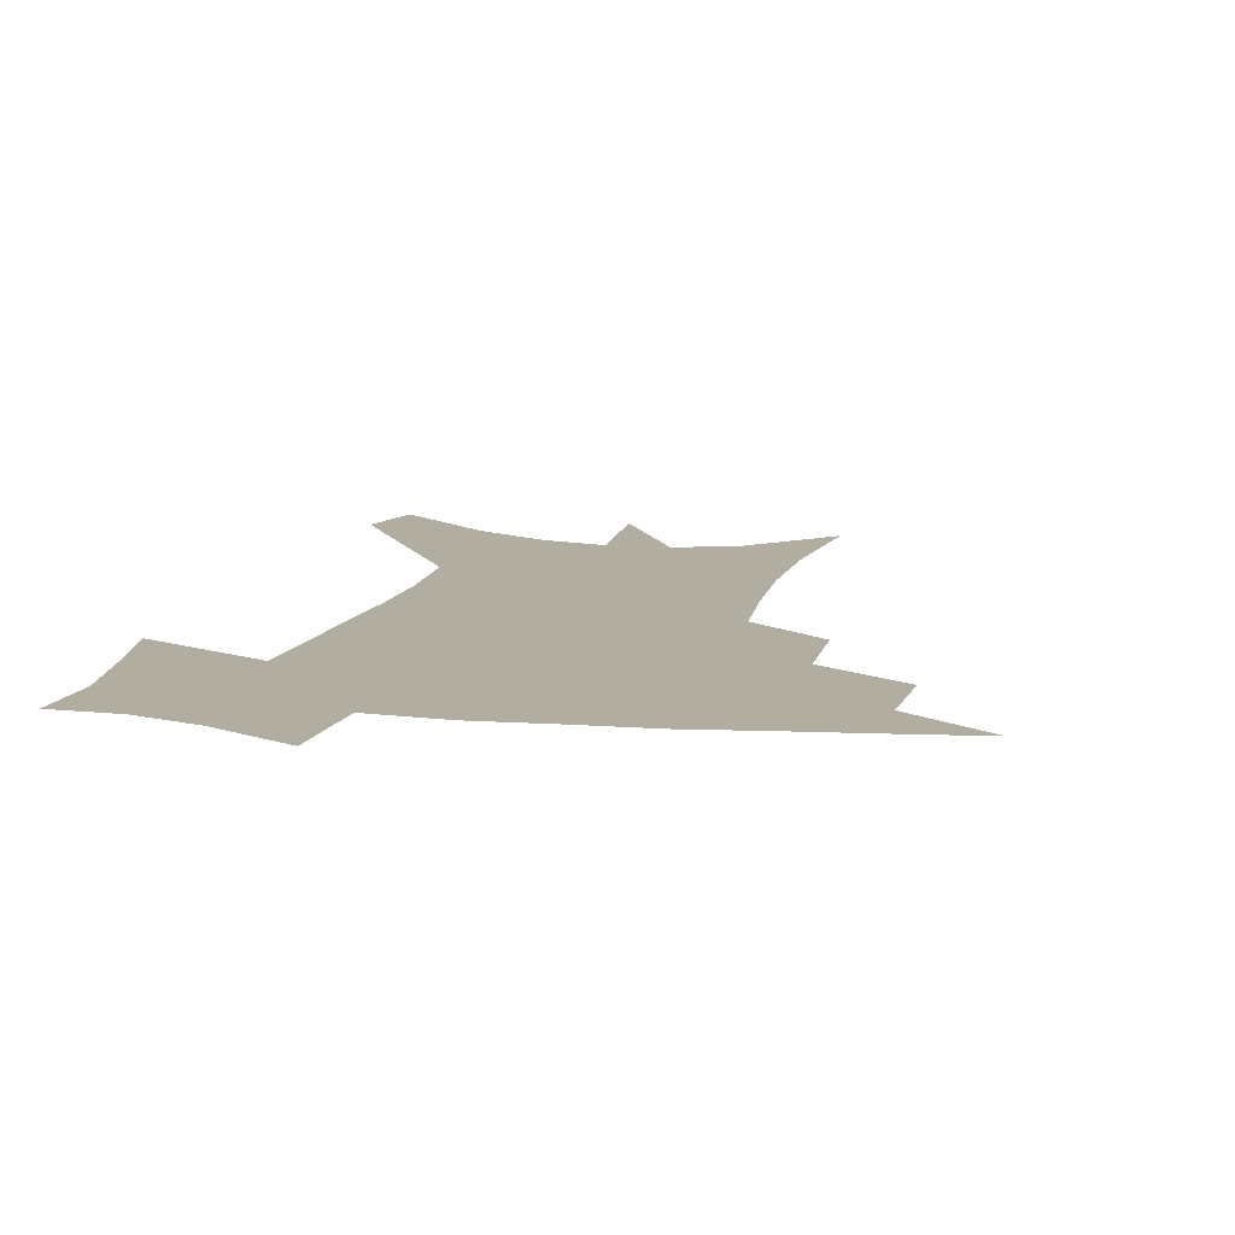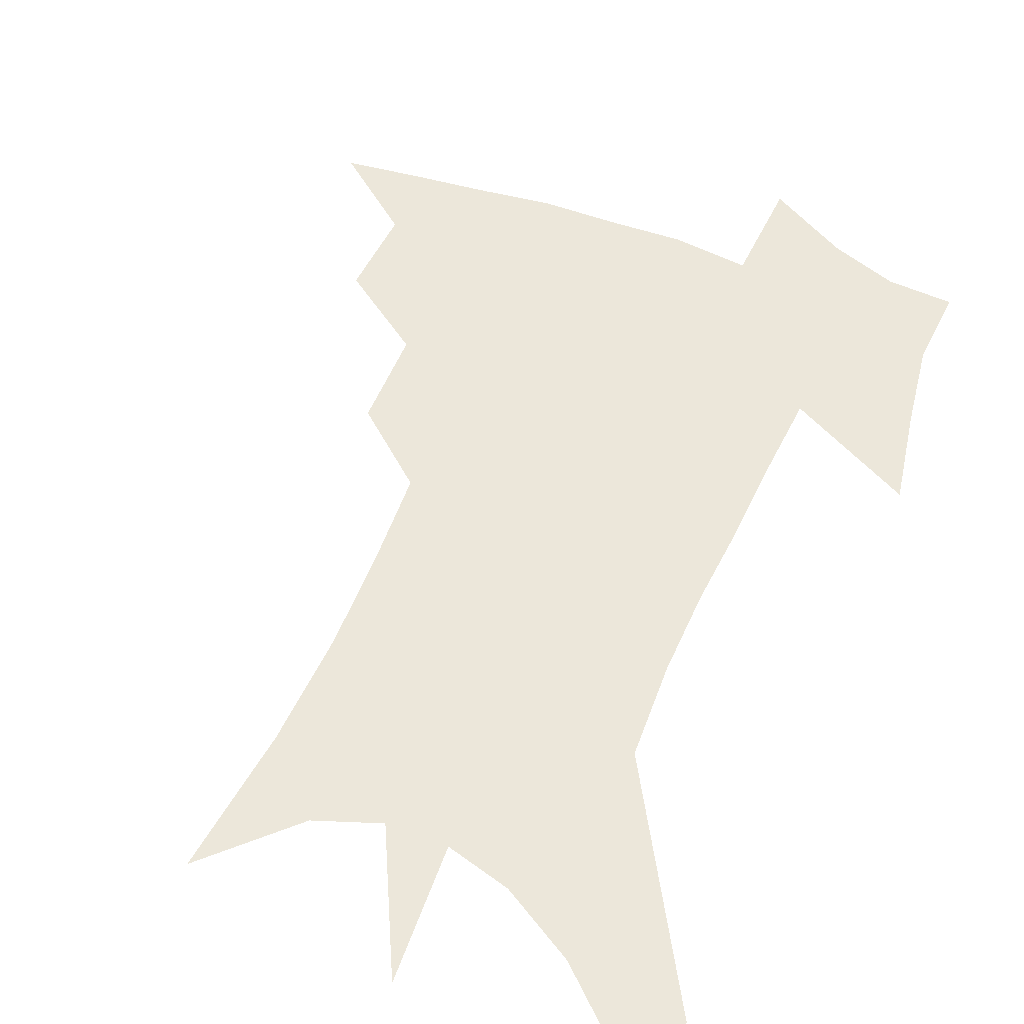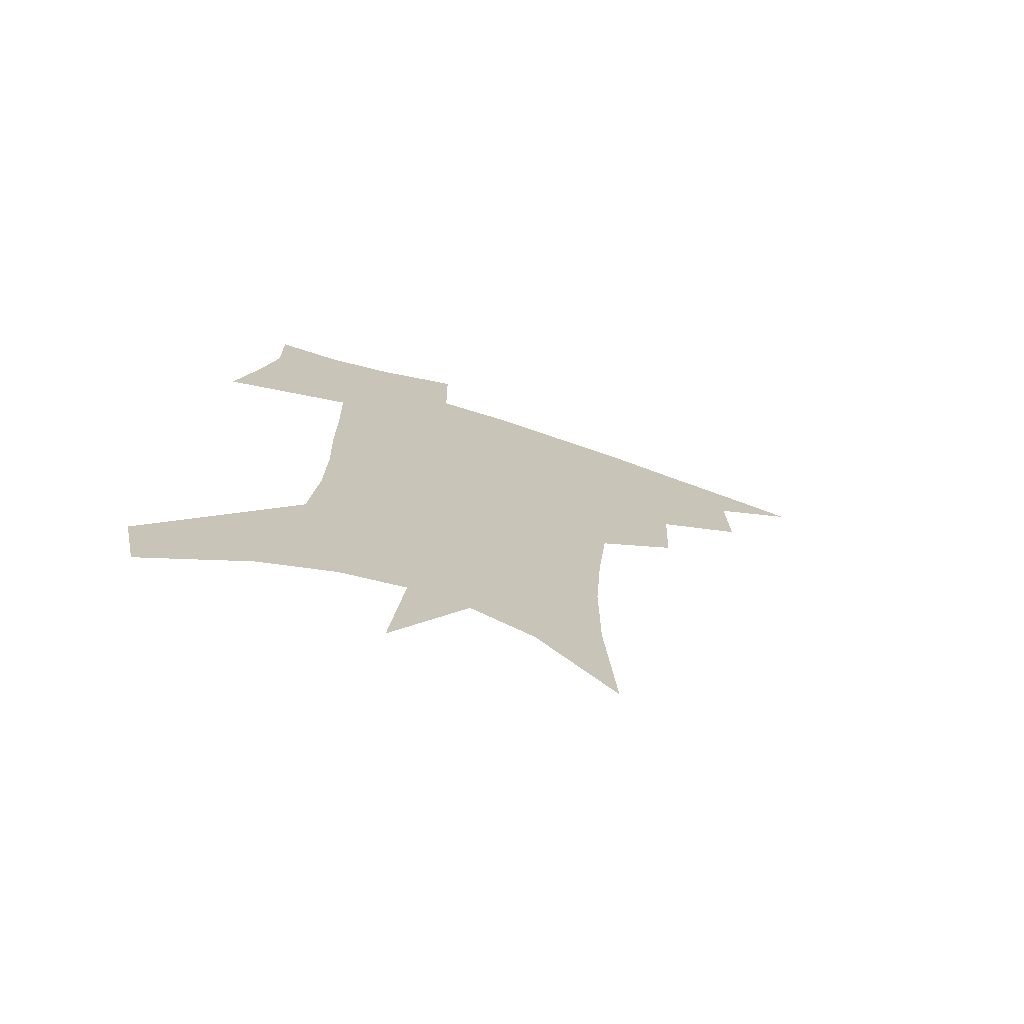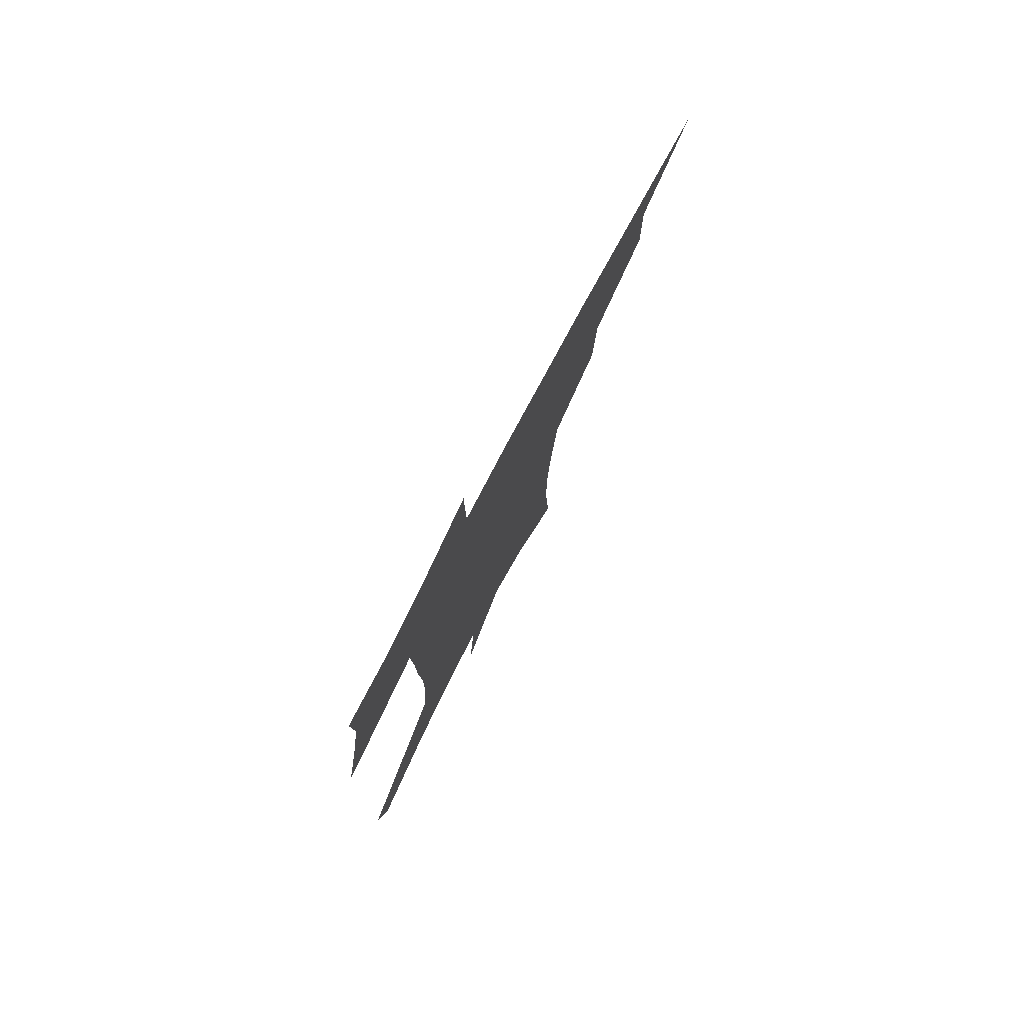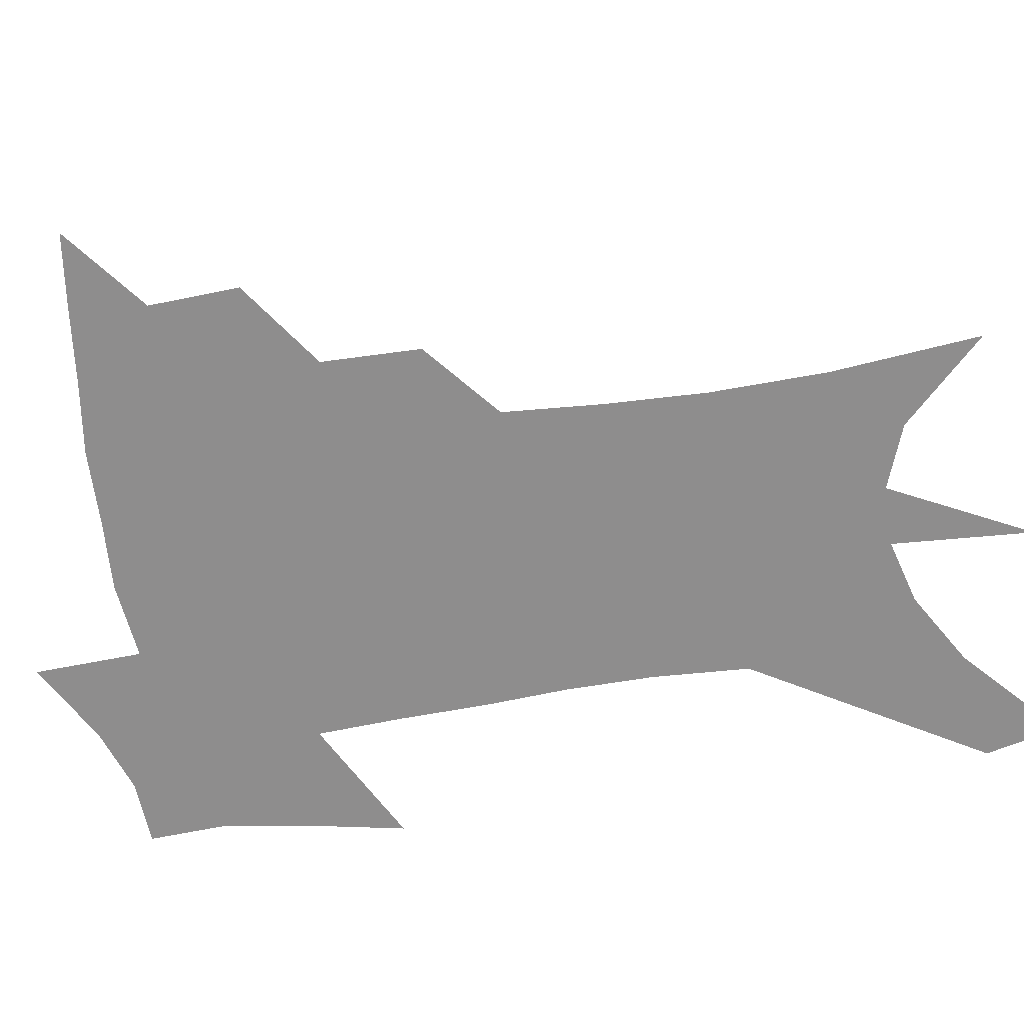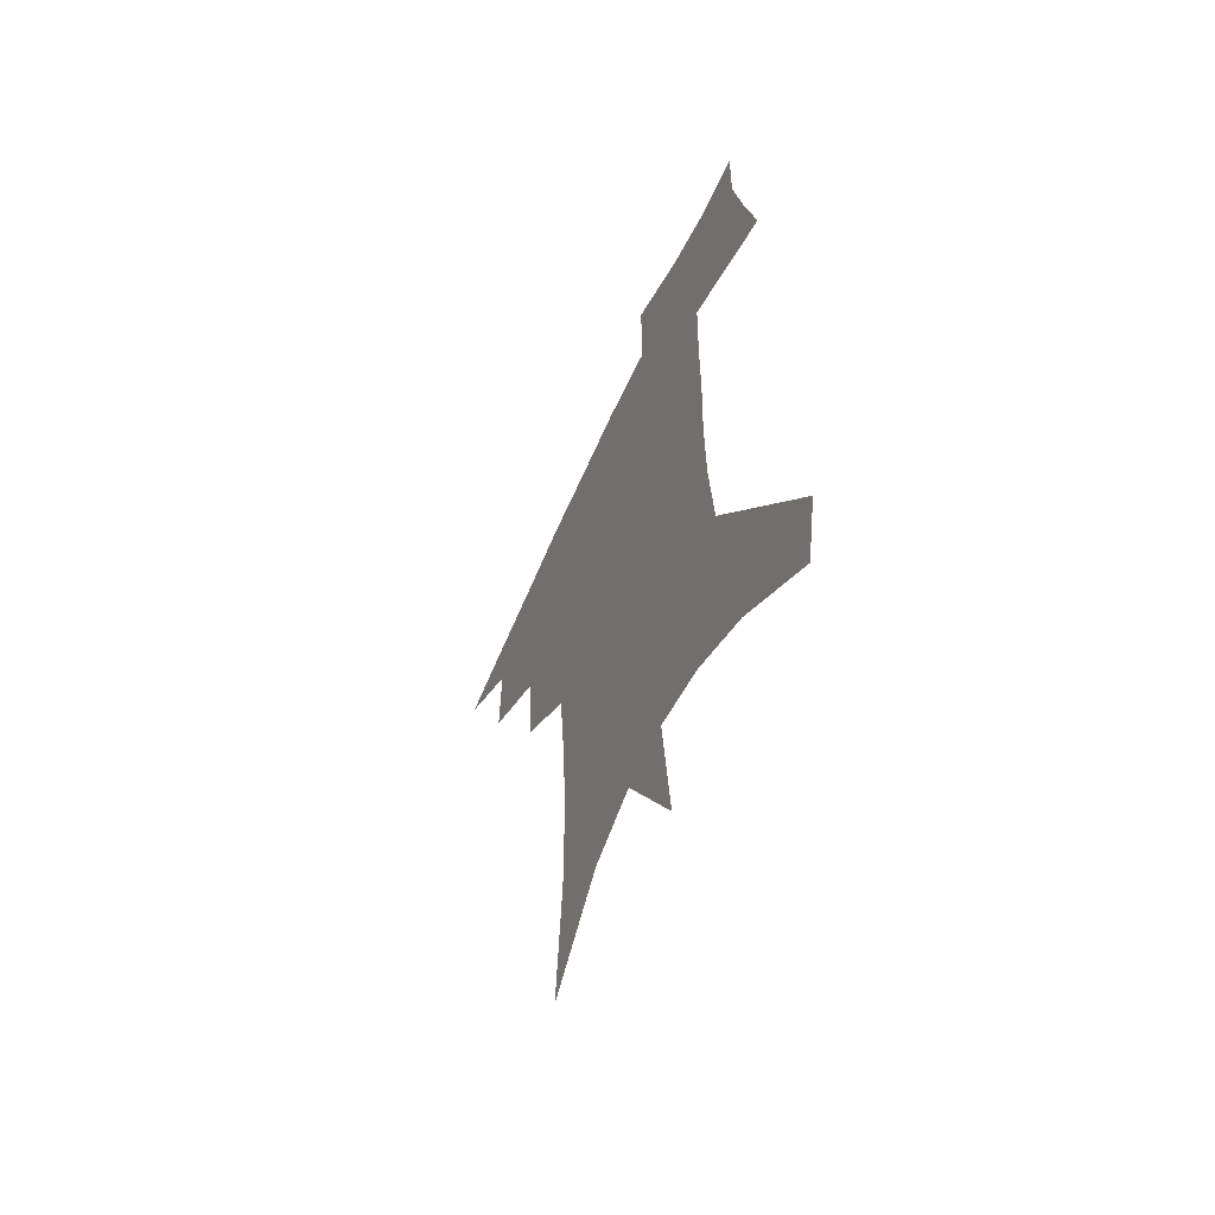
<metadata>
{"format":"obj","ext":"obj","renderer":"f3d","projection":"perspective","resolution":1024,"background":"white","views":[{"elev":10.4,"azim":-165.8,"up":"+Z"},{"elev":53.3,"azim":24.5,"up":"+Z"},{"elev":-73.8,"azim":161.9,"up":"+Y"},{"elev":79.9,"azim":118.0,"up":"+Y"},{"elev":-64.7,"azim":-79.5,"up":"+Z"},{"elev":-61.2,"azim":65.9,"up":"+Y"}]}
</metadata>
<code>
v 467.3 437.6 0
v 497 383.1 0
v 497.7 415 0
v 493.7 441.7 0
v 529.9 327.2 0
v 528.3 362.3 0
v 526.7 392.4 0
v 524.7 419.4 0
v 520.9 445.4 0
v 559.9 138.9 0
v 563.6 192.1 0
v 563.5 233.8 0
v 561.2 270.2 0
v 557.8 305.1 0
v 555.7 340.6 0
v 554.2 370.6 0
v 552.7 397.6 0
v 550.4 422.8 0
v 546.8 449.6 0
v 587.9 169 0
v 587.2 210.7 0
v 585.4 248.5 0
v 583.1 283.8 0
v 580.4 315.3 0
v 578.9 346.5 0
v 577.8 374.1 0
v 577.5 401.1 0
v 575.7 425.3 0
v 573.9 450.8 0
v 610.5 178.1 0
v 608.2 216.2 0
v 606 249.3 0
v 603.7 289 0
v 602 317.9 0
v 601.3 349.6 0
v 600.9 376.5 0
v 601.1 402.4 0
v 601.3 426.3 0
v 599.4 452.8 0
v 637.1 128.9 0
v 632.5 178.9 0
v 629.1 219.3 0
v 626.4 254.6 0
v 624.4 289.2 0
v 623.2 321.3 0
v 623.2 348.9 0
v 623.3 378.1 0
v 624.2 402.1 0
v 625.4 426.3 0
v 627 450.6 0
v 627.5 489.1 0
v 656 173.1 0
v 651.1 214.5 0
v 647.4 251.2 0
v 646.2 282.8 0
v 645.9 313.3 0
v 646.2 342.4 0
v 645.9 373.5 0
v 646.9 400.2 0
v 648.4 424.5 0
v 651.4 447.7 0
v 657 473.7 0
v 682.8 158.2 0
v 677.6 199 0
v 673.1 235.3 0
v 670.2 270.4 0
v 669.6 301.9 0
v 670.6 331.6 0
v 670.6 363.7 0
v 671.4 394 0
v 670.8 421.1 0
v 673.6 444 0
v 680.8 466.1 0
v 718.6 127.3 0
v 724.3 154.2 0
v 717.1 371.8 0
v 709.6 405.4 0
v 703.8 436.4 0
v 704.4 465.5 0
f 3 4 1
f 6 7 2
f 2 7 3
f 7 8 3
f 3 8 4
f 8 9 4
f 14 15 5
f 5 15 6
f 15 16 6
f 6 16 7
f 16 17 7
f 7 17 8
f 17 18 8
f 8 18 9
f 18 19 9
f 10 20 11
f 20 21 11
f 11 21 12
f 21 22 12
f 12 22 13
f 22 23 13
f 13 23 14
f 23 24 14
f 14 24 15
f 24 25 15
f 15 25 16
f 25 26 16
f 16 26 17
f 26 27 17
f 17 27 18
f 27 28 18
f 18 28 19
f 28 29 19
f 20 30 21
f 30 31 21
f 21 31 22
f 31 32 22
f 22 32 23
f 32 33 23
f 23 33 24
f 33 34 24
f 24 34 25
f 34 35 25
f 25 35 26
f 35 36 26
f 26 36 27
f 36 37 27
f 27 37 28
f 37 38 28
f 28 38 29
f 38 39 29
f 40 41 30
f 30 41 31
f 41 42 31
f 31 42 32
f 42 43 32
f 32 43 33
f 43 44 33
f 33 44 34
f 44 45 34
f 34 45 35
f 45 46 35
f 35 46 36
f 46 47 36
f 36 47 37
f 47 48 37
f 37 48 38
f 48 49 38
f 38 49 39
f 49 50 39
f 41 52 42
f 52 53 42
f 42 53 43
f 53 54 43
f 43 54 44
f 54 55 44
f 44 55 45
f 55 56 45
f 45 56 46
f 56 57 46
f 46 57 47
f 57 58 47
f 47 58 48
f 58 59 48
f 48 59 49
f 59 60 49
f 49 60 50
f 60 61 50
f 50 61 51
f 61 62 51
f 52 63 53
f 63 64 53
f 53 64 54
f 64 65 54
f 54 65 55
f 65 66 55
f 55 66 56
f 66 67 56
f 56 67 57
f 67 68 57
f 57 68 58
f 68 69 58
f 58 69 59
f 69 70 59
f 59 70 60
f 70 71 60
f 60 71 61
f 71 72 61
f 61 72 62
f 72 73 62
f 63 74 64
f 74 75 64
f 64 75 65
f 70 76 71
f 76 77 71
f 71 77 72
f 77 78 72
f 72 78 73
f 78 79 73

</code>
